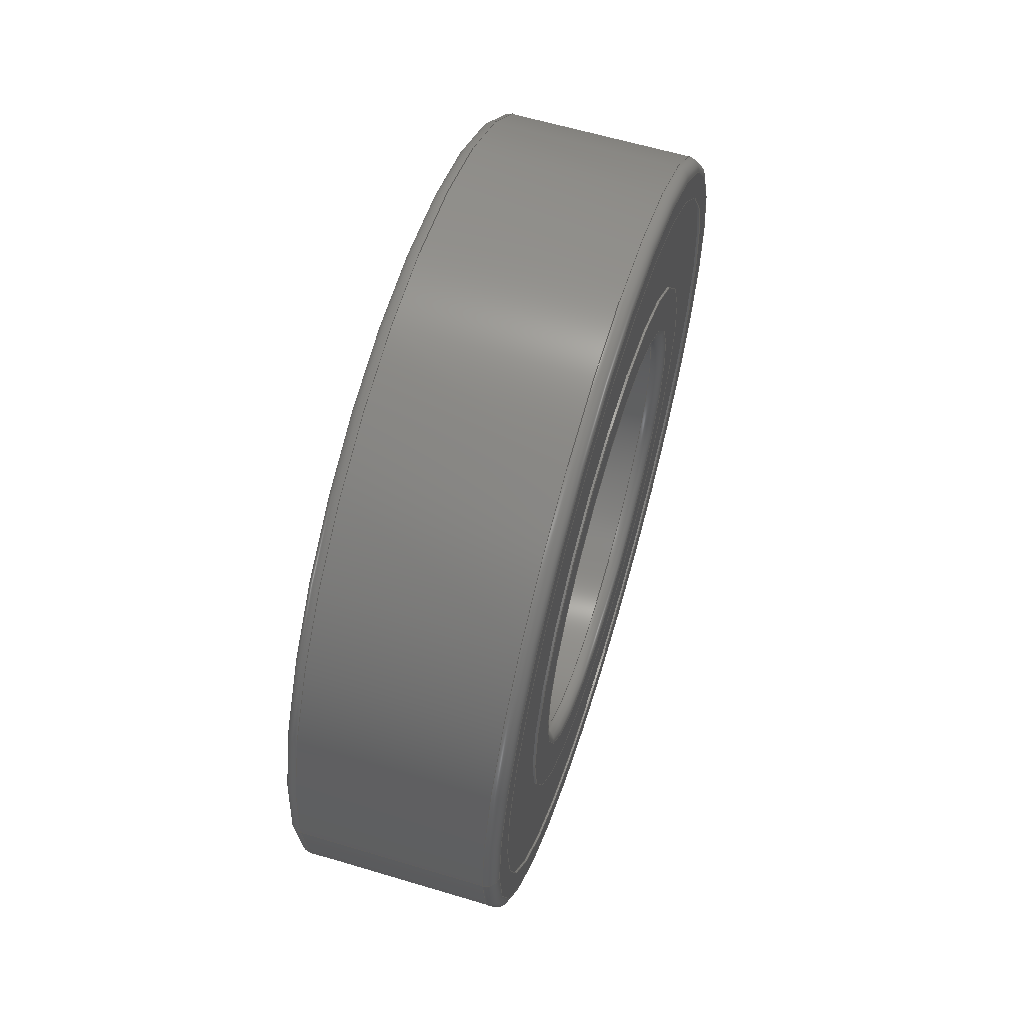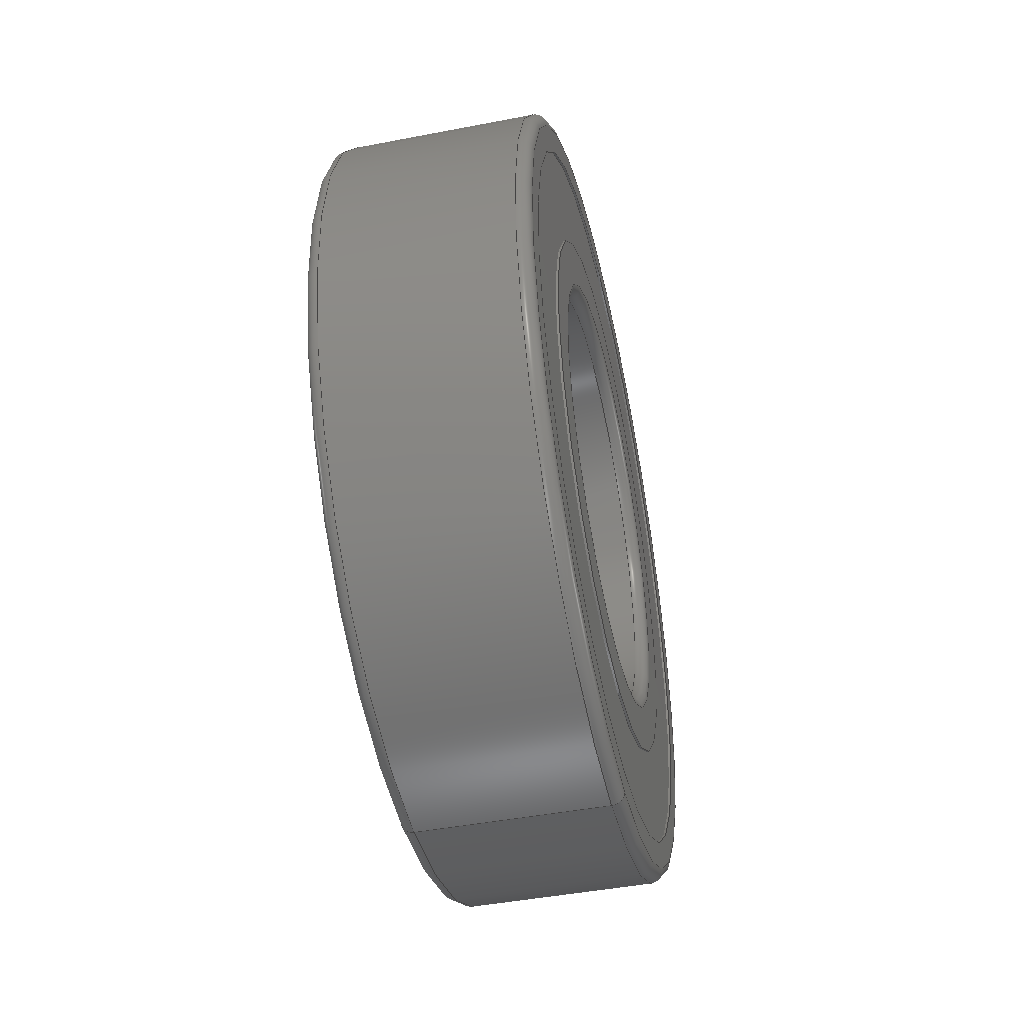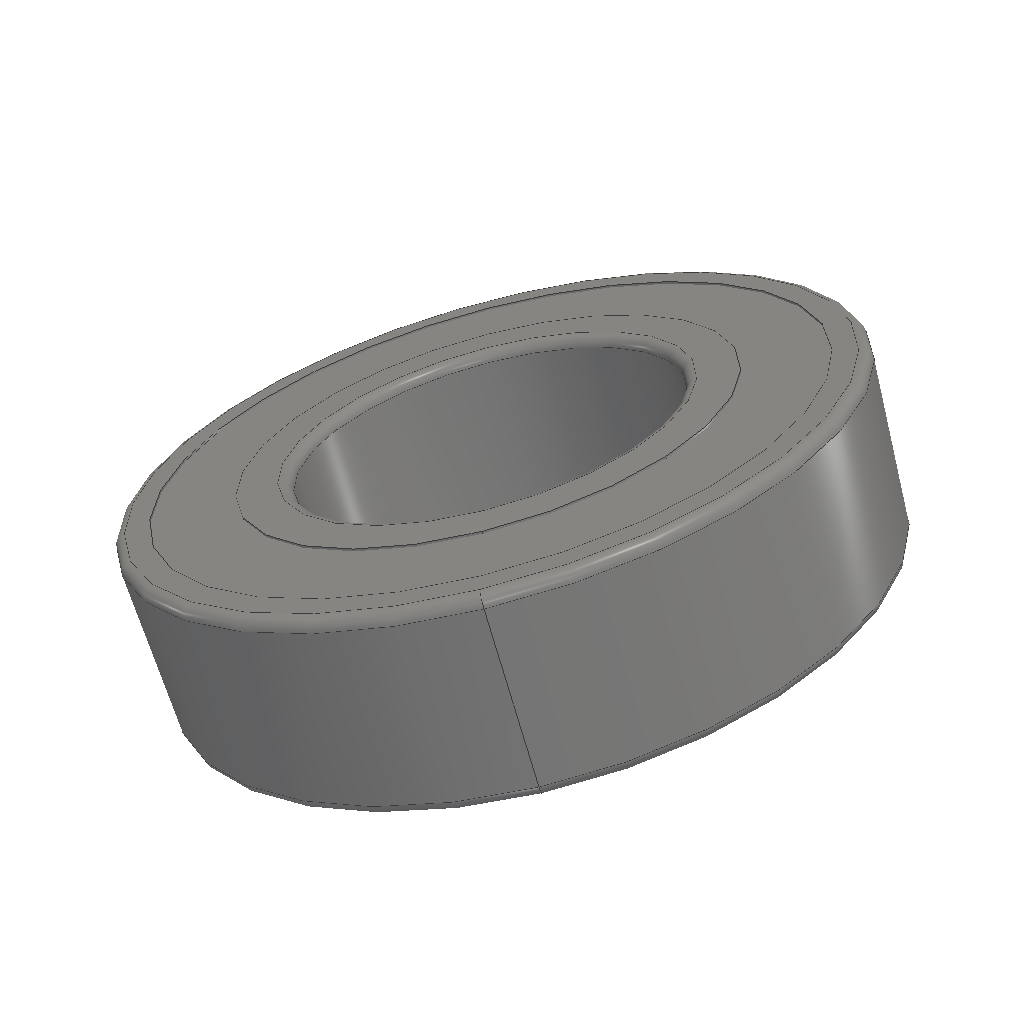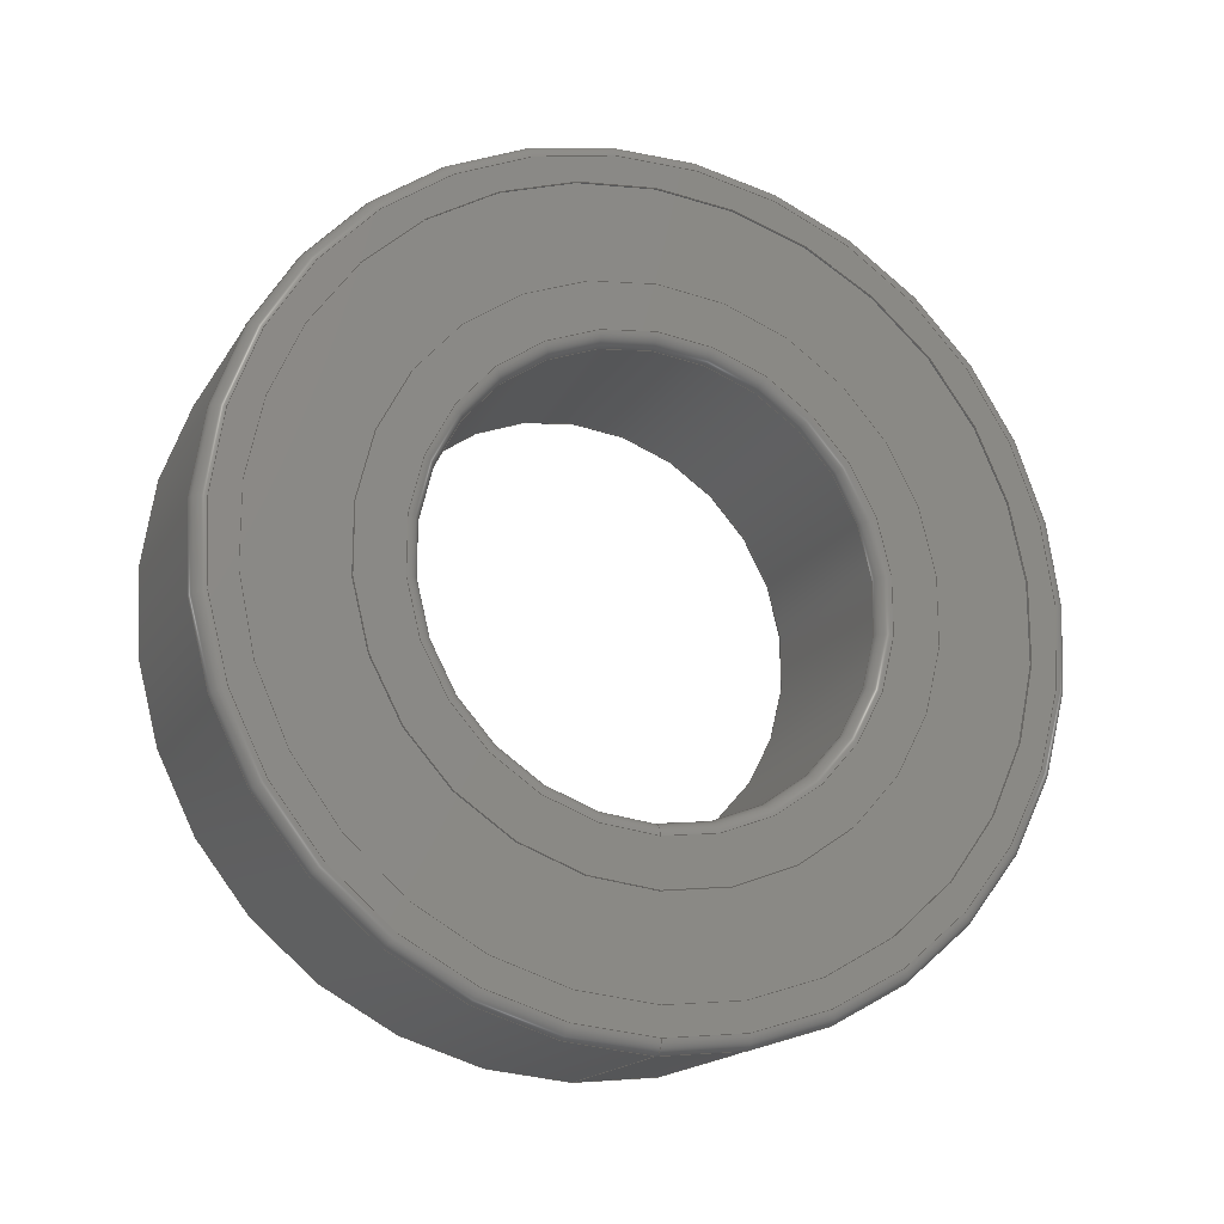
<metadata>
{"format":"step","ext":"stp","renderer":"f3d","projection":"perspective","resolution":1024,"background":"white","views":[{"elev":61.3,"azim":-163.0,"up":"+Y"},{"elev":-45.2,"azim":-167.4,"up":"+Z"},{"elev":-65.6,"azim":105.1,"up":"+Z"},{"elev":-17.4,"azim":68.1,"up":"+Z"}]}
</metadata>
<code>
ISO-10303-21;
DATA;
#1=PROPERTY_DEFINITION_REPRESENTATION(#5,#3);
#2=PROPERTY_DEFINITION_REPRESENTATION(#6,#4);
#3=REPRESENTATION('',(#7),#348);
#4=REPRESENTATION('',(#8),#348);
#5=PROPERTY_DEFINITION('pmi validation property','',#353);
#6=PROPERTY_DEFINITION('pmi validation property','',#353);
#7=VALUE_REPRESENTATION_ITEM('number of annotations',COUNT_MEASURE(0));
#8=VALUE_REPRESENTATION_ITEM('number of views',COUNT_MEASURE(0));
#9=SHAPE_REPRESENTATION_RELATIONSHIP('','',#198,#10);
#10=ADVANCED_BREP_SHAPE_REPRESENTATION('',(#196),#348);
#11=CYLINDRICAL_SURFACE('',#205,5);
#12=CYLINDRICAL_SURFACE('',#211,6.37);
#13=CYLINDRICAL_SURFACE('',#215,8.575);
#14=CYLINDRICAL_SURFACE('',#221,9.5);
#15=CYLINDRICAL_SURFACE('',#227,8.575);
#16=CYLINDRICAL_SURFACE('',#231,6.37);
#17=TOROIDAL_SURFACE('',#203,5.3,0.3);
#18=TOROIDAL_SURFACE('',#207,5.3,0.3);
#19=TOROIDAL_SURFACE('',#219,9.2,0.3);
#20=TOROIDAL_SURFACE('',#223,9.2,0.3);
#21=ORIENTED_EDGE('',*,*,#53,.T.);
#22=ORIENTED_EDGE('',*,*,#54,.F.);
#23=ORIENTED_EDGE('',*,*,#55,.T.);
#24=ORIENTED_EDGE('',*,*,#53,.F.);
#25=ORIENTED_EDGE('',*,*,#56,.T.);
#26=ORIENTED_EDGE('',*,*,#55,.F.);
#27=ORIENTED_EDGE('',*,*,#57,.T.);
#28=ORIENTED_EDGE('',*,*,#56,.F.);
#29=ORIENTED_EDGE('',*,*,#58,.T.);
#30=ORIENTED_EDGE('',*,*,#57,.F.);
#31=ORIENTED_EDGE('',*,*,#59,.T.);
#32=ORIENTED_EDGE('',*,*,#58,.F.);
#33=ORIENTED_EDGE('',*,*,#60,.T.);
#34=ORIENTED_EDGE('',*,*,#59,.F.);
#35=ORIENTED_EDGE('',*,*,#61,.T.);
#36=ORIENTED_EDGE('',*,*,#60,.F.);
#37=ORIENTED_EDGE('',*,*,#62,.T.);
#38=ORIENTED_EDGE('',*,*,#61,.F.);
#39=ORIENTED_EDGE('',*,*,#63,.T.);
#40=ORIENTED_EDGE('',*,*,#62,.F.);
#41=ORIENTED_EDGE('',*,*,#64,.T.);
#42=ORIENTED_EDGE('',*,*,#63,.F.);
#43=ORIENTED_EDGE('',*,*,#65,.T.);
#44=ORIENTED_EDGE('',*,*,#64,.F.);
#45=ORIENTED_EDGE('',*,*,#66,.T.);
#46=ORIENTED_EDGE('',*,*,#65,.F.);
#47=ORIENTED_EDGE('',*,*,#67,.T.);
#48=ORIENTED_EDGE('',*,*,#66,.F.);
#49=ORIENTED_EDGE('',*,*,#68,.T.);
#50=ORIENTED_EDGE('',*,*,#67,.F.);
#51=ORIENTED_EDGE('',*,*,#54,.T.);
#52=ORIENTED_EDGE('',*,*,#68,.F.);
#53=EDGE_CURVE('',#69,#69,#85,.T.);
#54=EDGE_CURVE('',#70,#70,#86,.T.);
#55=EDGE_CURVE('',#71,#71,#87,.T.);
#56=EDGE_CURVE('',#72,#72,#88,.T.);
#57=EDGE_CURVE('',#73,#73,#89,.T.);
#58=EDGE_CURVE('',#74,#74,#90,.T.);
#59=EDGE_CURVE('',#75,#75,#91,.T.);
#60=EDGE_CURVE('',#76,#76,#92,.T.);
#61=EDGE_CURVE('',#77,#77,#93,.T.);
#62=EDGE_CURVE('',#78,#78,#94,.T.);
#63=EDGE_CURVE('',#79,#79,#95,.T.);
#64=EDGE_CURVE('',#80,#80,#96,.T.);
#65=EDGE_CURVE('',#81,#81,#97,.T.);
#66=EDGE_CURVE('',#82,#82,#98,.T.);
#67=EDGE_CURVE('',#83,#83,#99,.T.);
#68=EDGE_CURVE('',#84,#84,#100,.T.);
#69=VERTEX_POINT('',#301);
#70=VERTEX_POINT('',#303);
#71=VERTEX_POINT('',#306);
#72=VERTEX_POINT('',#309);
#73=VERTEX_POINT('',#312);
#74=VERTEX_POINT('',#315);
#75=VERTEX_POINT('',#318);
#76=VERTEX_POINT('',#321);
#77=VERTEX_POINT('',#324);
#78=VERTEX_POINT('',#327);
#79=VERTEX_POINT('',#330);
#80=VERTEX_POINT('',#333);
#81=VERTEX_POINT('',#336);
#82=VERTEX_POINT('',#339);
#83=VERTEX_POINT('',#342);
#84=VERTEX_POINT('',#345);
#85=CIRCLE('',#201,5.3);
#86=CIRCLE('',#202,6.37);
#87=CIRCLE('',#204,5);
#88=CIRCLE('',#206,5);
#89=CIRCLE('',#208,5.3);
#90=CIRCLE('',#210,6.37);
#91=CIRCLE('',#212,6.37);
#92=CIRCLE('',#214,8.575);
#93=CIRCLE('',#216,8.575);
#94=CIRCLE('',#218,9.2);
#95=CIRCLE('',#220,9.5);
#96=CIRCLE('',#222,9.5);
#97=CIRCLE('',#224,9.2);
#98=CIRCLE('',#226,8.575);
#99=CIRCLE('',#228,8.575);
#100=CIRCLE('',#230,6.37);
#101=EDGE_LOOP('',(#21));
#102=EDGE_LOOP('',(#22));
#103=EDGE_LOOP('',(#23));
#104=EDGE_LOOP('',(#24));
#105=EDGE_LOOP('',(#25));
#106=EDGE_LOOP('',(#26));
#107=EDGE_LOOP('',(#27));
#108=EDGE_LOOP('',(#28));
#109=EDGE_LOOP('',(#29));
#110=EDGE_LOOP('',(#30));
#111=EDGE_LOOP('',(#31));
#112=EDGE_LOOP('',(#32));
#113=EDGE_LOOP('',(#33));
#114=EDGE_LOOP('',(#34));
#115=EDGE_LOOP('',(#35));
#116=EDGE_LOOP('',(#36));
#117=EDGE_LOOP('',(#37));
#118=EDGE_LOOP('',(#38));
#119=EDGE_LOOP('',(#39));
#120=EDGE_LOOP('',(#40));
#121=EDGE_LOOP('',(#41));
#122=EDGE_LOOP('',(#42));
#123=EDGE_LOOP('',(#43));
#124=EDGE_LOOP('',(#44));
#125=EDGE_LOOP('',(#45));
#126=EDGE_LOOP('',(#46));
#127=EDGE_LOOP('',(#47));
#128=EDGE_LOOP('',(#48));
#129=EDGE_LOOP('',(#49));
#130=EDGE_LOOP('',(#50));
#131=EDGE_LOOP('',(#51));
#132=EDGE_LOOP('',(#52));
#133=FACE_BOUND('',#101,.T.);
#134=FACE_BOUND('',#102,.T.);
#135=FACE_BOUND('',#103,.T.);
#136=FACE_BOUND('',#104,.T.);
#137=FACE_BOUND('',#105,.T.);
#138=FACE_BOUND('',#106,.T.);
#139=FACE_BOUND('',#107,.T.);
#140=FACE_BOUND('',#108,.T.);
#141=FACE_BOUND('',#109,.T.);
#142=FACE_BOUND('',#110,.T.);
#143=FACE_BOUND('',#111,.T.);
#144=FACE_BOUND('',#112,.T.);
#145=FACE_BOUND('',#113,.T.);
#146=FACE_BOUND('',#114,.T.);
#147=FACE_BOUND('',#115,.T.);
#148=FACE_BOUND('',#116,.T.);
#149=FACE_BOUND('',#117,.T.);
#150=FACE_BOUND('',#118,.T.);
#151=FACE_BOUND('',#119,.T.);
#152=FACE_BOUND('',#120,.T.);
#153=FACE_BOUND('',#121,.T.);
#154=FACE_BOUND('',#122,.T.);
#155=FACE_BOUND('',#123,.T.);
#156=FACE_BOUND('',#124,.T.);
#157=FACE_BOUND('',#125,.T.);
#158=FACE_BOUND('',#126,.T.);
#159=FACE_BOUND('',#127,.T.);
#160=FACE_BOUND('',#128,.T.);
#161=FACE_BOUND('',#129,.T.);
#162=FACE_BOUND('',#130,.T.);
#163=FACE_BOUND('',#131,.T.);
#164=FACE_BOUND('',#132,.T.);
#165=PLANE('',#200);
#166=PLANE('',#209);
#167=PLANE('',#213);
#168=PLANE('',#217);
#169=PLANE('',#225);
#170=PLANE('',#229);
#171=ADVANCED_FACE('',(#133,#134),#165,.T.);
#172=ADVANCED_FACE('',(#135,#136),#17,.T.);
#173=ADVANCED_FACE('',(#137,#138),#11,.F.);
#174=ADVANCED_FACE('',(#139,#140),#18,.T.);
#175=ADVANCED_FACE('',(#141,#142),#166,.T.);
#176=ADVANCED_FACE('',(#143,#144),#12,.T.);
#177=ADVANCED_FACE('',(#145,#146),#167,.T.);
#178=ADVANCED_FACE('',(#147,#148),#13,.F.);
#179=ADVANCED_FACE('',(#149,#150),#168,.T.);
#180=ADVANCED_FACE('',(#151,#152),#19,.T.);
#181=ADVANCED_FACE('',(#153,#154),#14,.T.);
#182=ADVANCED_FACE('',(#155,#156),#20,.T.);
#183=ADVANCED_FACE('',(#157,#158),#169,.T.);
#184=ADVANCED_FACE('',(#159,#160),#15,.F.);
#185=ADVANCED_FACE('',(#161,#162),#170,.T.);
#186=ADVANCED_FACE('',(#163,#164),#16,.T.);
#187=CLOSED_SHELL('',(#171,#172,#173,#174,#175,#176,#177,#178,#179,#180,
#181,#182,#183,#184,#185,#186));
#188=STYLED_ITEM('',(#189),#196);
#189=PRESENTATION_STYLE_ASSIGNMENT((#190));
#190=SURFACE_STYLE_USAGE(.BOTH.,#191);
#191=SURFACE_SIDE_STYLE('',(#192));
#192=SURFACE_STYLE_FILL_AREA(#193);
#193=FILL_AREA_STYLE('',(#194));
#194=FILL_AREA_STYLE_COLOUR('',#195);
#195=COLOUR_RGB('',0.69,0.69,0.69);
#196=MANIFOLD_SOLID_BREP('C-E6800ZZ',#187);
#197=SHAPE_DEFINITION_REPRESENTATION(#353,#198);
#198=SHAPE_REPRESENTATION('C-E6800ZZ',(#199),#348);
#199=AXIS2_PLACEMENT_3D('',#298,#232,#233);
#200=AXIS2_PLACEMENT_3D('',#299,#234,#235);
#201=AXIS2_PLACEMENT_3D('',#300,#236,#237);
#202=AXIS2_PLACEMENT_3D('',#302,#238,#239);
#203=AXIS2_PLACEMENT_3D('',#304,#240,#241);
#204=AXIS2_PLACEMENT_3D('',#305,#242,#243);
#205=AXIS2_PLACEMENT_3D('',#307,#244,#245);
#206=AXIS2_PLACEMENT_3D('',#308,#246,#247);
#207=AXIS2_PLACEMENT_3D('',#310,#248,#249);
#208=AXIS2_PLACEMENT_3D('',#311,#250,#251);
#209=AXIS2_PLACEMENT_3D('',#313,#252,#253);
#210=AXIS2_PLACEMENT_3D('',#314,#254,#255);
#211=AXIS2_PLACEMENT_3D('',#316,#256,#257);
#212=AXIS2_PLACEMENT_3D('',#317,#258,#259);
#213=AXIS2_PLACEMENT_3D('',#319,#260,#261);
#214=AXIS2_PLACEMENT_3D('',#320,#262,#263);
#215=AXIS2_PLACEMENT_3D('',#322,#264,#265);
#216=AXIS2_PLACEMENT_3D('',#323,#266,#267);
#217=AXIS2_PLACEMENT_3D('',#325,#268,#269);
#218=AXIS2_PLACEMENT_3D('',#326,#270,#271);
#219=AXIS2_PLACEMENT_3D('',#328,#272,#273);
#220=AXIS2_PLACEMENT_3D('',#329,#274,#275);
#221=AXIS2_PLACEMENT_3D('',#331,#276,#277);
#222=AXIS2_PLACEMENT_3D('',#332,#278,#279);
#223=AXIS2_PLACEMENT_3D('',#334,#280,#281);
#224=AXIS2_PLACEMENT_3D('',#335,#282,#283);
#225=AXIS2_PLACEMENT_3D('',#337,#284,#285);
#226=AXIS2_PLACEMENT_3D('',#338,#286,#287);
#227=AXIS2_PLACEMENT_3D('',#340,#288,#289);
#228=AXIS2_PLACEMENT_3D('',#341,#290,#291);
#229=AXIS2_PLACEMENT_3D('',#343,#292,#293);
#230=AXIS2_PLACEMENT_3D('',#344,#294,#295);
#231=AXIS2_PLACEMENT_3D('',#346,#296,#297);
#232=DIRECTION('',(0,0,1));
#233=DIRECTION('',(1,0,0));
#234=DIRECTION('',(-1,0,0));
#235=DIRECTION('',(0,0,1));
#236=DIRECTION('',(1,0,0));
#237=DIRECTION('',(0,0,-1));
#238=DIRECTION('',(1,0,0));
#239=DIRECTION('',(0,0,-1));
#240=DIRECTION('',(1,0,0));
#241=DIRECTION('',(0,0,-1));
#242=DIRECTION('',(1,0,0));
#243=DIRECTION('',(0,0,-1));
#244=DIRECTION('',(1,0,0));
#245=DIRECTION('',(0,0,-1));
#246=DIRECTION('',(1,0,0));
#247=DIRECTION('',(0,0,-1));
#248=DIRECTION('',(1,0,0));
#249=DIRECTION('',(0,0,-1));
#250=DIRECTION('',(1,0,0));
#251=DIRECTION('',(0,0,-1));
#252=DIRECTION('',(1,0,0));
#253=DIRECTION('',(0,0,-1));
#254=DIRECTION('',(1,0,0));
#255=DIRECTION('',(0,0,-1));
#256=DIRECTION('',(1,0,0));
#257=DIRECTION('',(0,0,-1));
#258=DIRECTION('',(1,0,0));
#259=DIRECTION('',(0,0,-1));
#260=DIRECTION('',(1,0,0));
#261=DIRECTION('',(0,0,-1));
#262=DIRECTION('',(1,0,0));
#263=DIRECTION('',(0,0,-1));
#264=DIRECTION('',(1,0,0));
#265=DIRECTION('',(0,0,-1));
#266=DIRECTION('',(1,0,0));
#267=DIRECTION('',(0,0,-1));
#268=DIRECTION('',(1,0,0));
#269=DIRECTION('',(0,0,-1));
#270=DIRECTION('',(1,0,0));
#271=DIRECTION('',(0,0,-1));
#272=DIRECTION('',(1,0,0));
#273=DIRECTION('',(0,0,-1));
#274=DIRECTION('',(1,0,0));
#275=DIRECTION('',(0,0,-1));
#276=DIRECTION('',(1,0,0));
#277=DIRECTION('',(0,0,-1));
#278=DIRECTION('',(1,0,0));
#279=DIRECTION('',(0,0,-1));
#280=DIRECTION('',(1,0,0));
#281=DIRECTION('',(0,0,-1));
#282=DIRECTION('',(1,0,0));
#283=DIRECTION('',(0,0,-1));
#284=DIRECTION('',(-1,0,0));
#285=DIRECTION('',(0,0,1));
#286=DIRECTION('',(1,0,0));
#287=DIRECTION('',(0,0,-1));
#288=DIRECTION('',(1,0,0));
#289=DIRECTION('',(0,0,-1));
#290=DIRECTION('',(1,0,0));
#291=DIRECTION('',(0,0,-1));
#292=DIRECTION('',(-1,0,0));
#293=DIRECTION('',(0,0,1));
#294=DIRECTION('',(1,0,0));
#295=DIRECTION('',(0,0,-1));
#296=DIRECTION('',(1,0,0));
#297=DIRECTION('',(0,0,-1));
#298=CARTESIAN_POINT('',(0,0,0));
#299=CARTESIAN_POINT('',(0,6.37,0));
#300=CARTESIAN_POINT('',(0,0,0));
#301=CARTESIAN_POINT('',(0,0,-5.3));
#302=CARTESIAN_POINT('',(0,0,0));
#303=CARTESIAN_POINT('',(0,0,-6.37));
#304=CARTESIAN_POINT('',(0.3,0,0));
#305=CARTESIAN_POINT('',(0.3,0,0));
#306=CARTESIAN_POINT('',(0.3,0,-5));
#307=CARTESIAN_POINT('',(5,0,0));
#308=CARTESIAN_POINT('',(4.7,0,0));
#309=CARTESIAN_POINT('',(4.7,0,-5));
#310=CARTESIAN_POINT('',(4.7,0,0));
#311=CARTESIAN_POINT('',(5,0,0));
#312=CARTESIAN_POINT('',(5,0,-5.3));
#313=CARTESIAN_POINT('',(5,5.3,0));
#314=CARTESIAN_POINT('',(5,0,0));
#315=CARTESIAN_POINT('',(5,0,-6.37));
#316=CARTESIAN_POINT('',(5,0,0));
#317=CARTESIAN_POINT('',(4.942,0,0));
#318=CARTESIAN_POINT('',(4.942,0,-6.37));
#319=CARTESIAN_POINT('',(4.942,6.37,0));
#320=CARTESIAN_POINT('',(4.942,0,0));
#321=CARTESIAN_POINT('',(4.942,0,-8.575));
#322=CARTESIAN_POINT('',(5,0,0));
#323=CARTESIAN_POINT('',(5,0,0));
#324=CARTESIAN_POINT('',(5,0,-8.575));
#325=CARTESIAN_POINT('',(5,8.575,0));
#326=CARTESIAN_POINT('',(5,0,0));
#327=CARTESIAN_POINT('',(5,0,-9.2));
#328=CARTESIAN_POINT('',(4.7,0,0));
#329=CARTESIAN_POINT('',(4.7,0,0));
#330=CARTESIAN_POINT('',(4.7,0,-9.5));
#331=CARTESIAN_POINT('',(5,0,0));
#332=CARTESIAN_POINT('',(0.3,0,0));
#333=CARTESIAN_POINT('',(0.3,0,-9.5));
#334=CARTESIAN_POINT('',(0.3,0,0));
#335=CARTESIAN_POINT('',(0,0,0));
#336=CARTESIAN_POINT('',(0,0,-9.2));
#337=CARTESIAN_POINT('',(-1.355e-16,9.2,0));
#338=CARTESIAN_POINT('',(0,0,0));
#339=CARTESIAN_POINT('',(0,0,-8.575));
#340=CARTESIAN_POINT('',(5,0,0));
#341=CARTESIAN_POINT('',(0.0575,0,0));
#342=CARTESIAN_POINT('',(0.0575,0,-8.575));
#343=CARTESIAN_POINT('',(0.0575,8.575,0));
#344=CARTESIAN_POINT('',(0.0575,0,0));
#345=CARTESIAN_POINT('',(0.0575,0,-6.37));
#346=CARTESIAN_POINT('',(5,0,0));
#347=MECHANICAL_DESIGN_GEOMETRIC_PRESENTATION_REPRESENTATION('',(#188),
#348);
#348=(
GEOMETRIC_REPRESENTATION_CONTEXT(3)
GLOBAL_UNCERTAINTY_ASSIGNED_CONTEXT((#349))
GLOBAL_UNIT_ASSIGNED_CONTEXT((#352,#351,#350))
REPRESENTATION_CONTEXT('C-E6800ZZ','TOP_LEVEL_ASSEMBLY_PART')
);
#349=UNCERTAINTY_MEASURE_WITH_UNIT(LENGTH_MEASURE(0.005),#352,
'DISTANCE_ACCURACY_VALUE','Maximum Tolerance applied to model');
#350=(
NAMED_UNIT(*)
SI_UNIT($,.STERADIAN.)
SOLID_ANGLE_UNIT()
);
#351=(
NAMED_UNIT(*)
PLANE_ANGLE_UNIT()
SI_UNIT($,.RADIAN.)
);
#352=(
LENGTH_UNIT()
NAMED_UNIT(*)
SI_UNIT(.MILLI.,.METRE.)
);
#353=PRODUCT_DEFINITION_SHAPE('','',#354);
#354=PRODUCT_DEFINITION('','',#356,#355);
#355=PRODUCT_DEFINITION_CONTEXT('',#362,'design');
#356=PRODUCT_DEFINITION_FORMATION_WITH_SPECIFIED_SOURCE('','',#358,
 .NOT_KNOWN.);
#357=PRODUCT_RELATED_PRODUCT_CATEGORY('','',(#358));
#358=PRODUCT('C-E6800ZZ','C-E6800ZZ','C-E6800ZZ',(#360));
#359=PRODUCT_CATEGORY('','');
#360=PRODUCT_CONTEXT('',#362,'mechanical');
#361=APPLICATION_PROTOCOL_DEFINITION('international standard',
'automotive_design',2010,#362);
#362=APPLICATION_CONTEXT(
'core data for automotive mechanical design processes');
ENDSEC;
END-ISO-10303-21;

</code>
